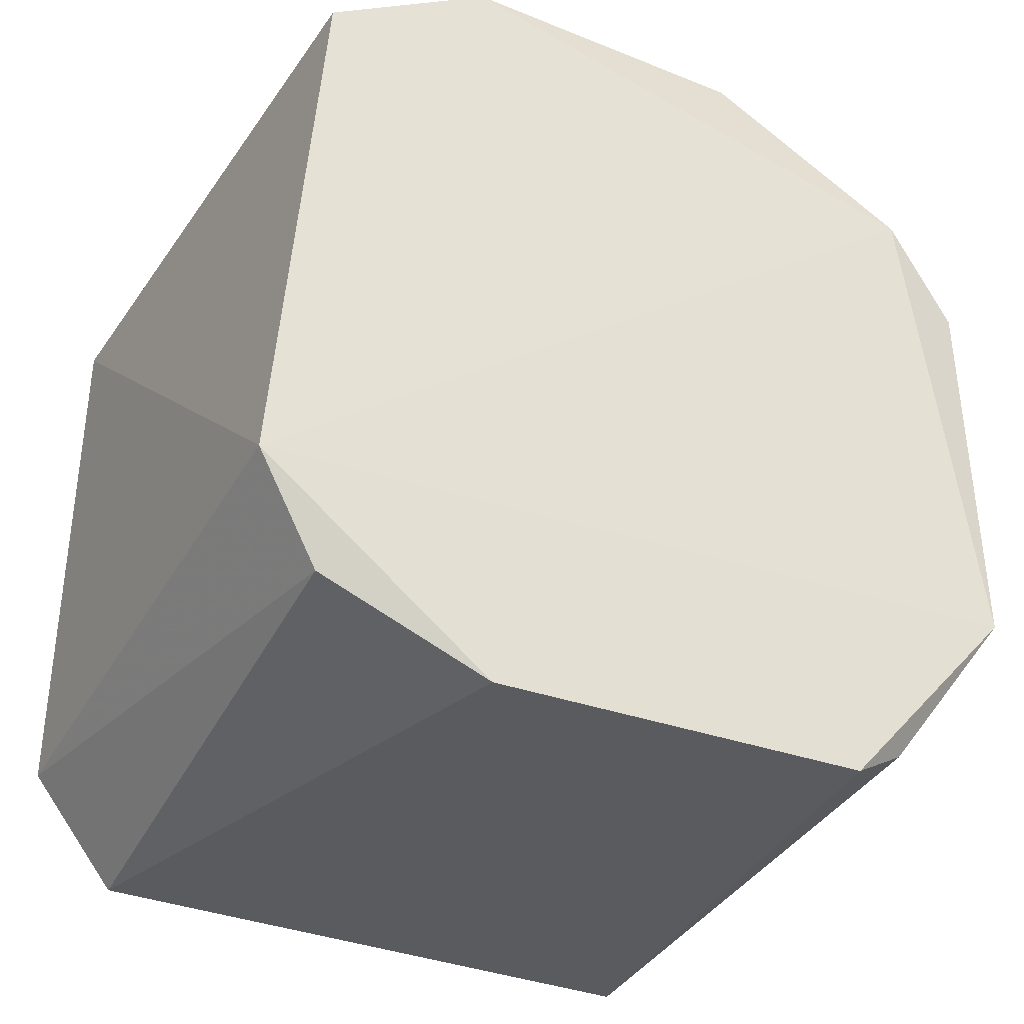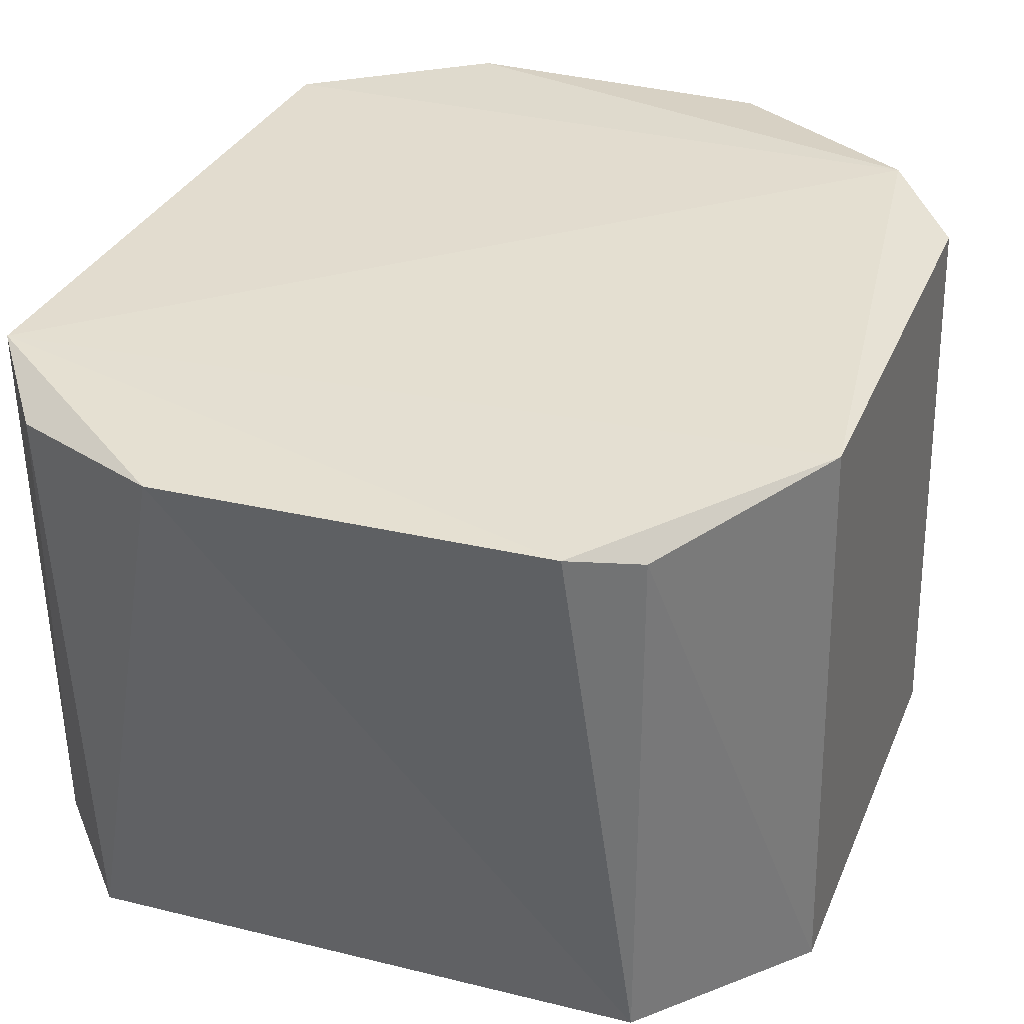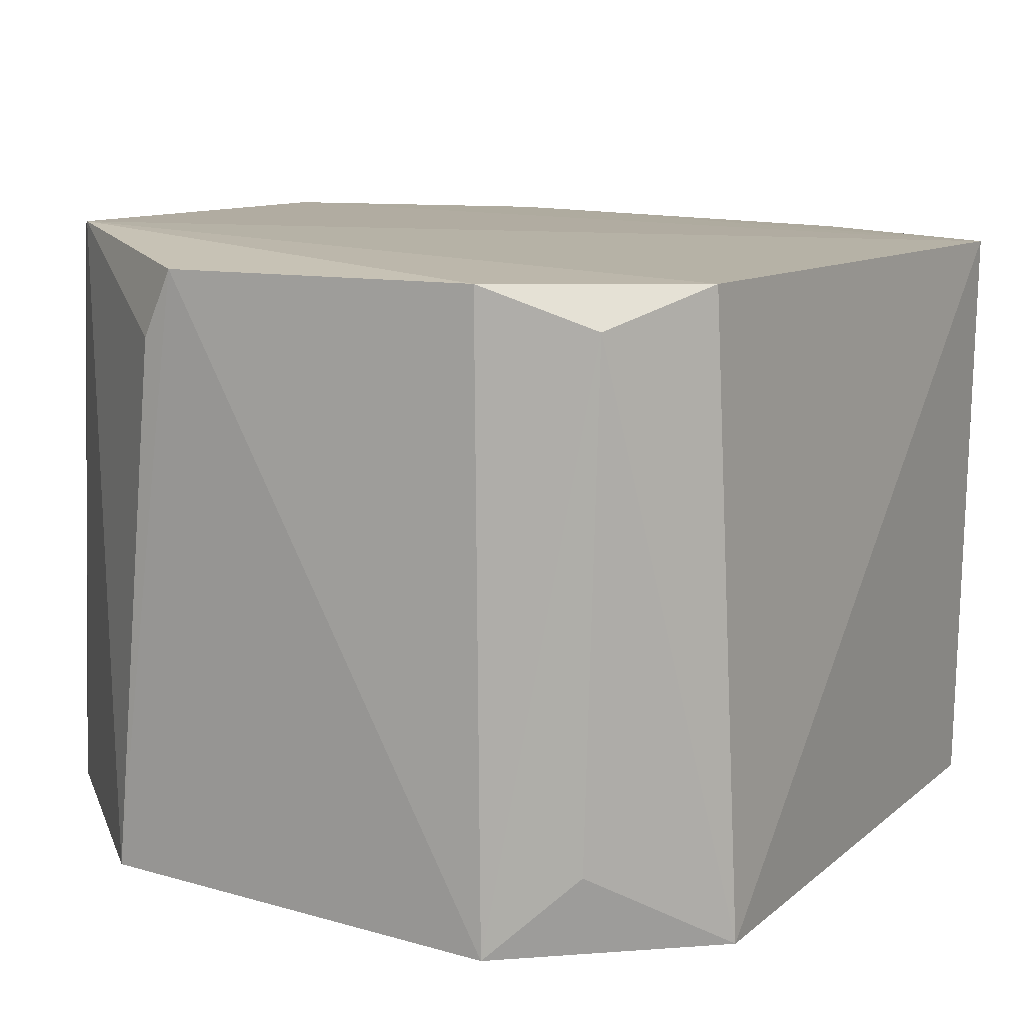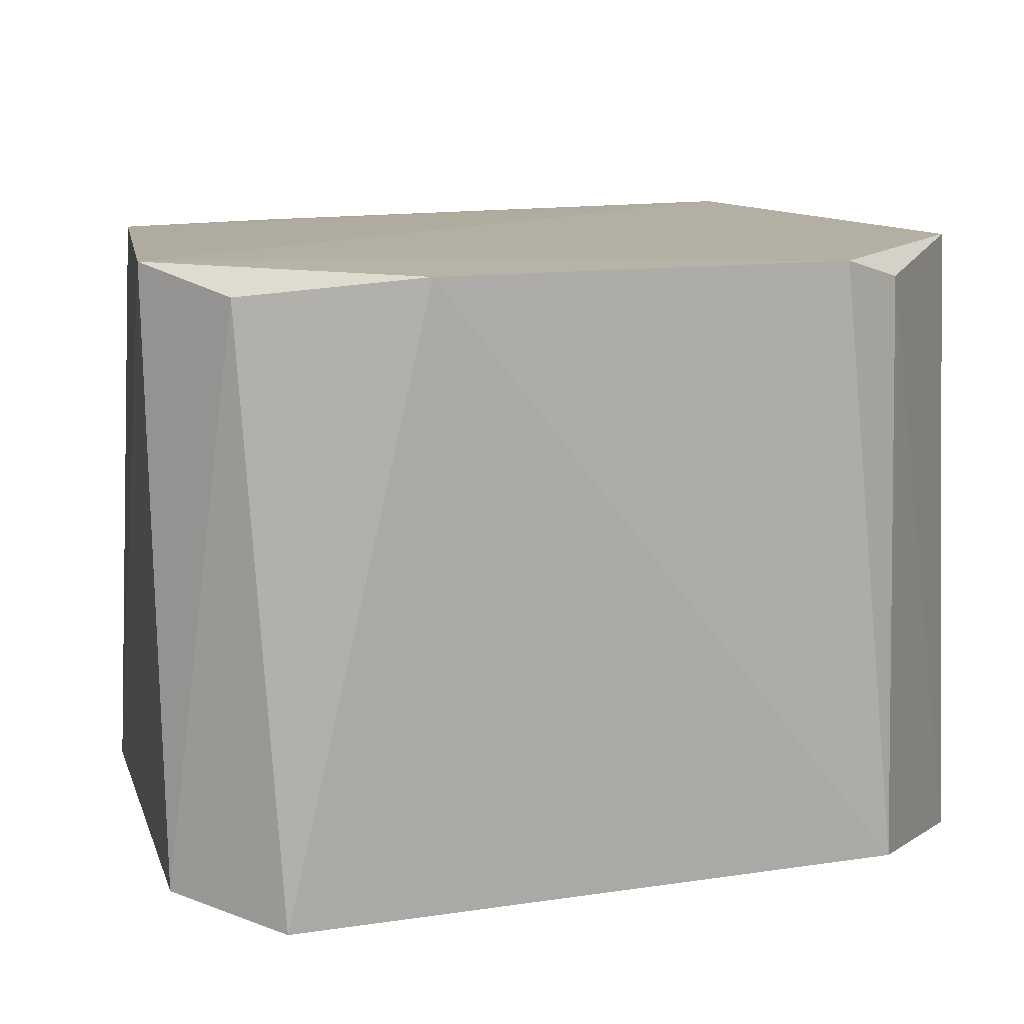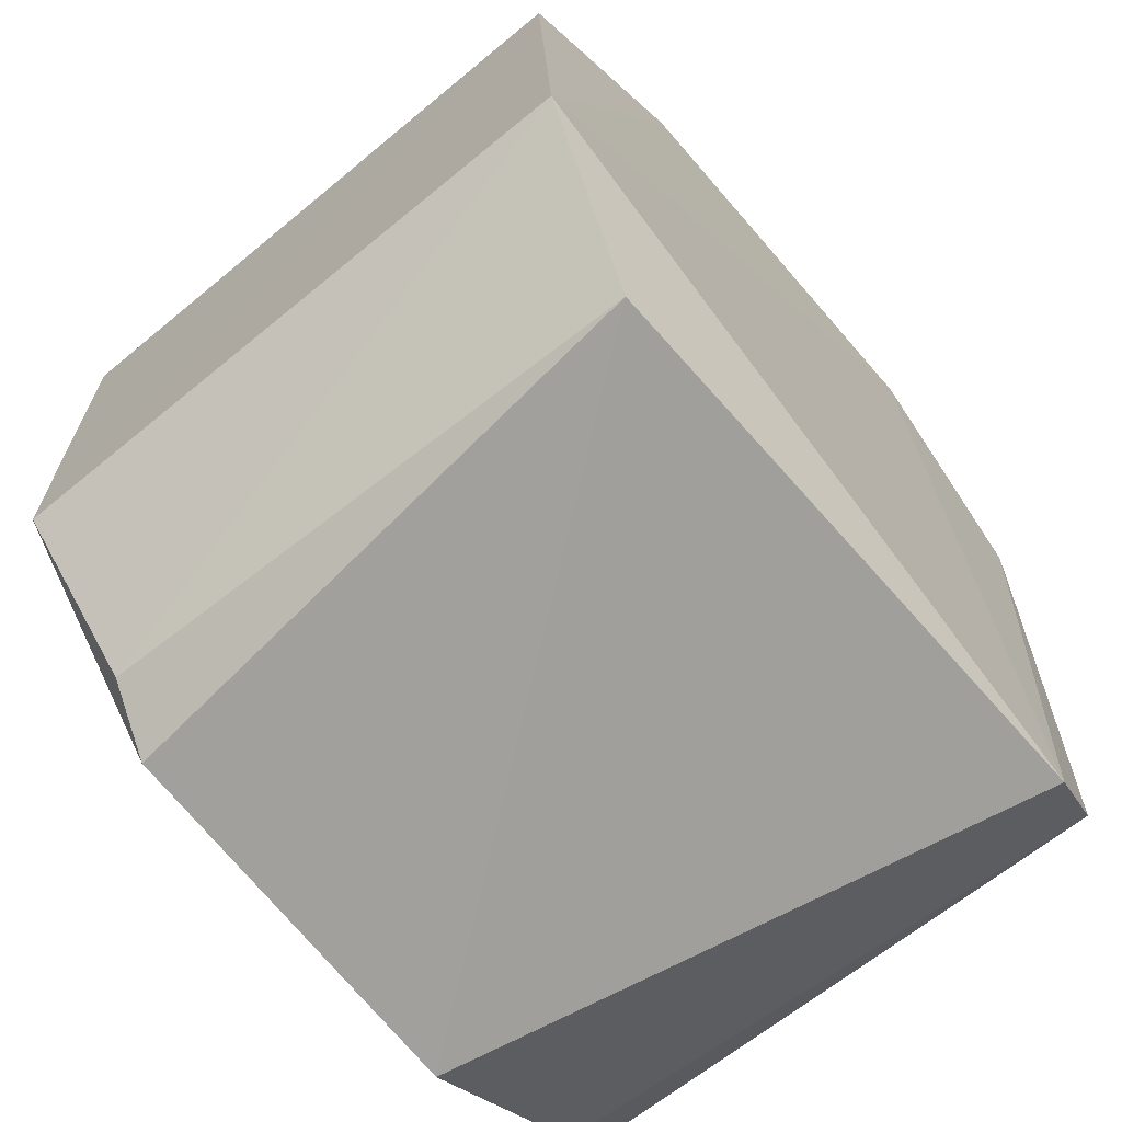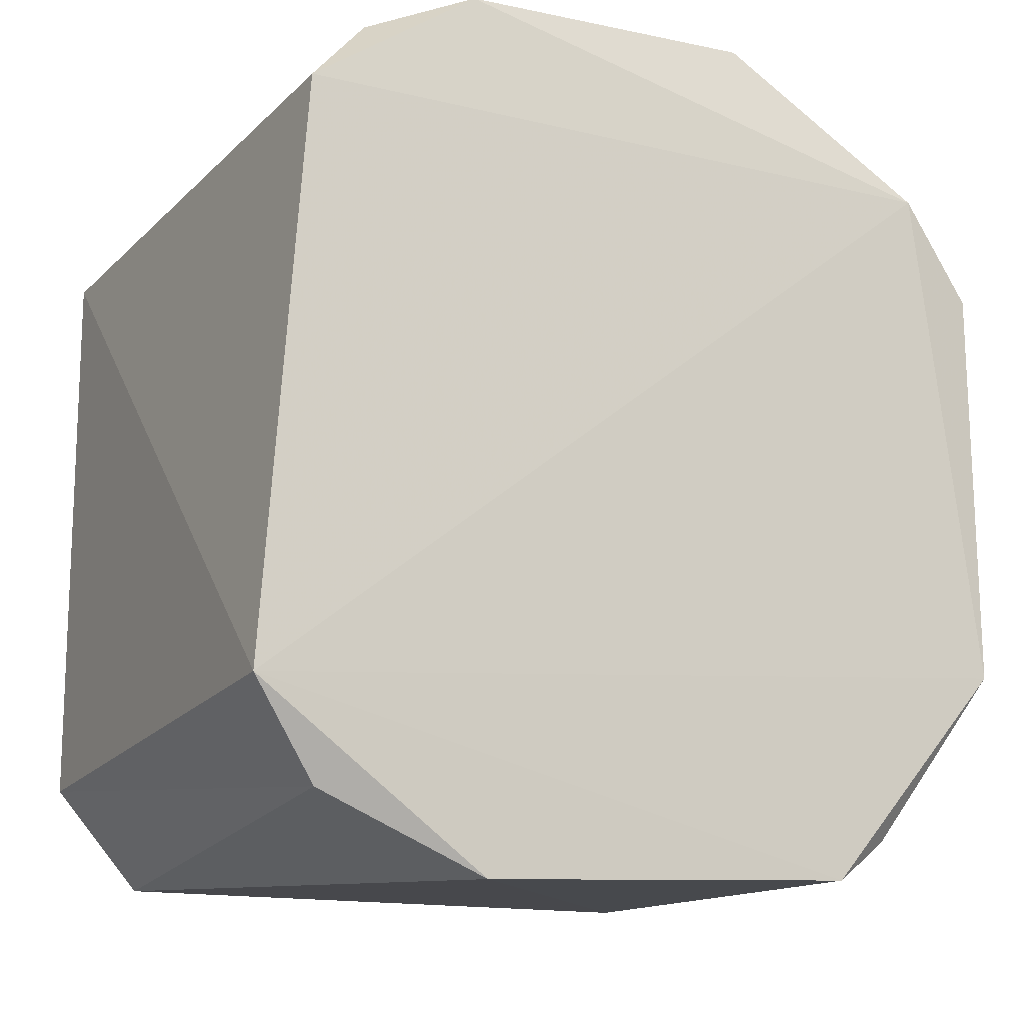
<metadata>
{"format":"obj","ext":"obj","renderer":"f3d","projection":"perspective","resolution":1024,"background":"white","views":[{"elev":-38.3,"azim":-29.2,"up":"+Y"},{"elev":35.4,"azim":21.9,"up":"+Z"},{"elev":11.7,"azim":-150.8,"up":"+Z"},{"elev":8.6,"azim":-13.1,"up":"+Z"},{"elev":-66.8,"azim":128.0,"up":"+Y"},{"elev":-16.7,"azim":-28.3,"up":"+Y"}]}
</metadata>
<code>
v 0.1067 0.1133 0.05208
v 0.1093 0.09749 0.05145
v 0.1096 0.1106 0.03319
v 0.08472 0.1128 0.03258
v 0.08423 0.09511 0.051
v 0.1031 0.1171 0.03308
v 0.1091 0.1103 0.05161
v 0.08538 0.1133 0.05132
v 0.1057 0.09184 0.03337
v 0.1098 0.09755 0.03255
v 0.09046 0.1173 0.0325
v 0.1037 0.09069 0.05102
v 0.08771 0.09159 0.03232
v 0.1056 0.09205 0.0505
v 0.08755 0.1159 0.05017
v 0.08473 0.09467 0.03287
v 0.09162 0.08995 0.05076
v 0.08803 0.1158 0.0349
v 0.09073 0.1171 0.0514
v 0.08649 0.09225 0.05014
v 0.1003 0.1176 0.05135
v 0.1013 0.1175 0.04932
f 5 2 1
f 6 1 3
f 7 1 2
f 7 2 3
f 7 3 1
f 8 5 1
f 8 4 5
f 10 6 3
f 10 3 2
f 11 6 10
f 12 2 5
f 13 10 9
f 13 11 10
f 13 4 11
f 14 10 2
f 14 9 10
f 14 12 9
f 14 2 12
f 15 4 8
f 16 5 4
f 16 4 13
f 17 12 5
f 17 13 9
f 17 9 12
f 18 15 11
f 18 11 4
f 18 4 15
f 19 15 8
f 19 8 1
f 19 11 15
f 20 16 13
f 20 5 16
f 20 17 5
f 20 13 17
f 21 19 1
f 21 6 11
f 21 11 19
f 22 21 1
f 22 1 6
f 22 6 21

</code>
